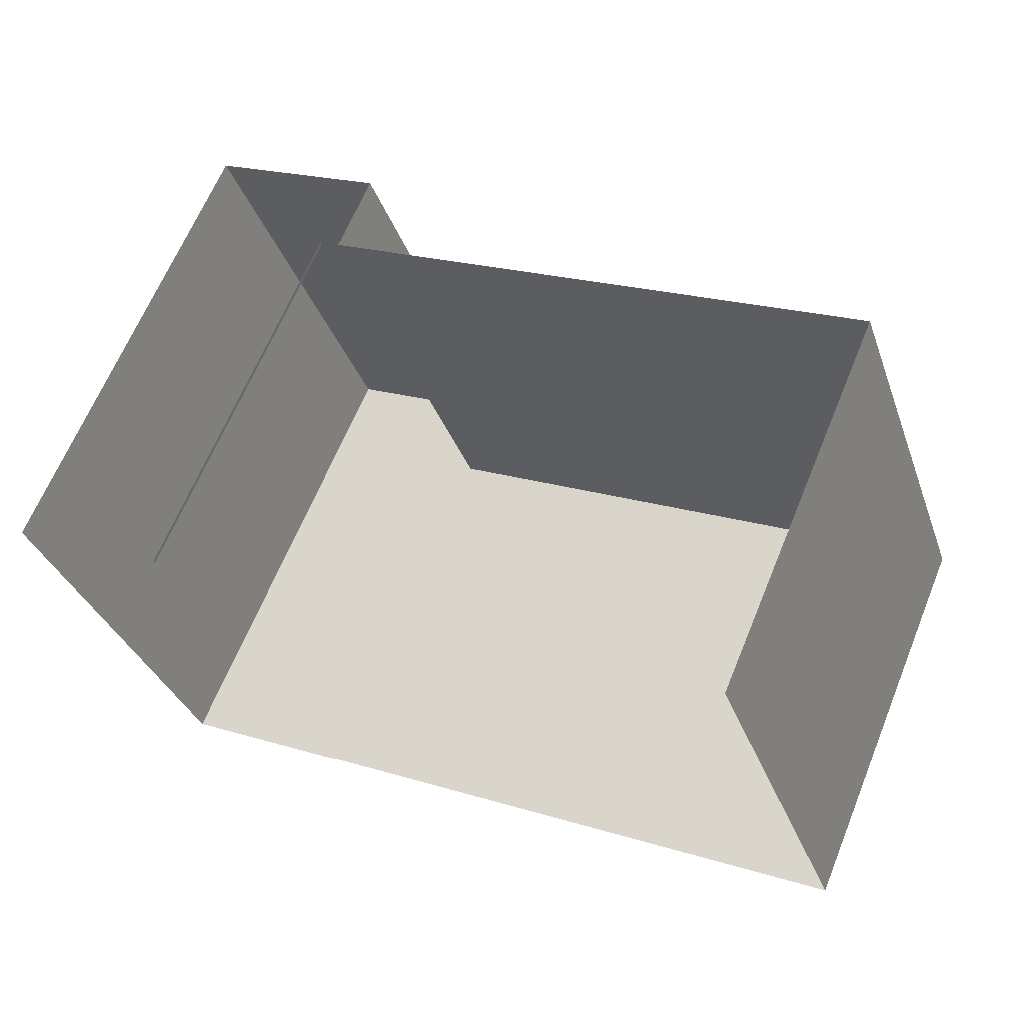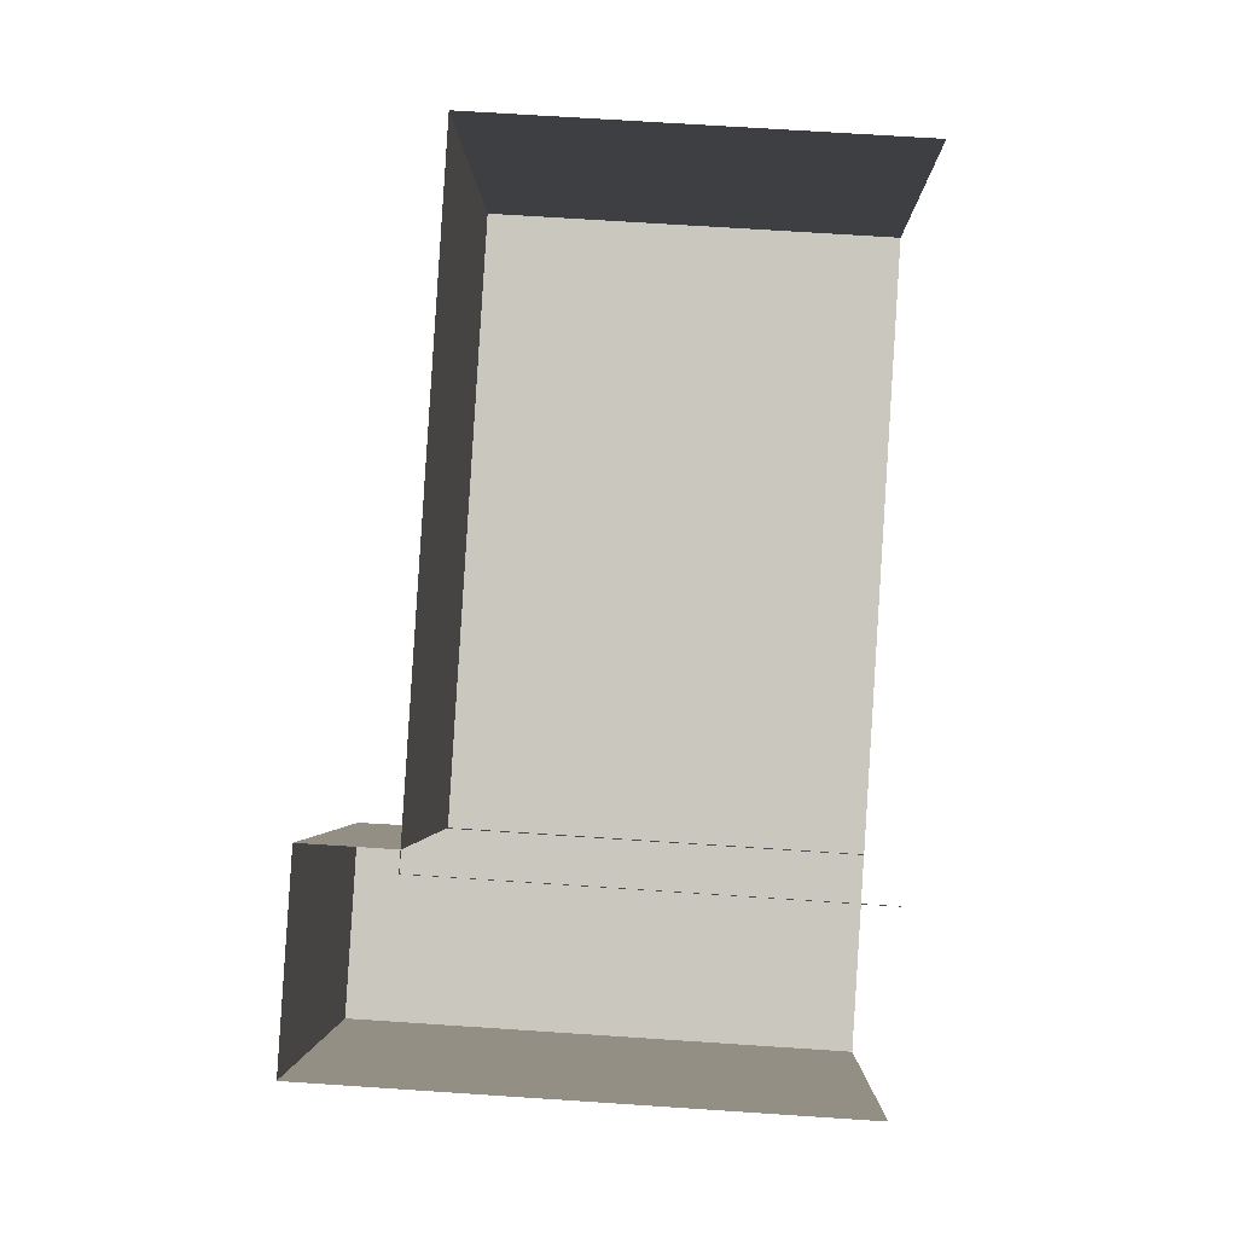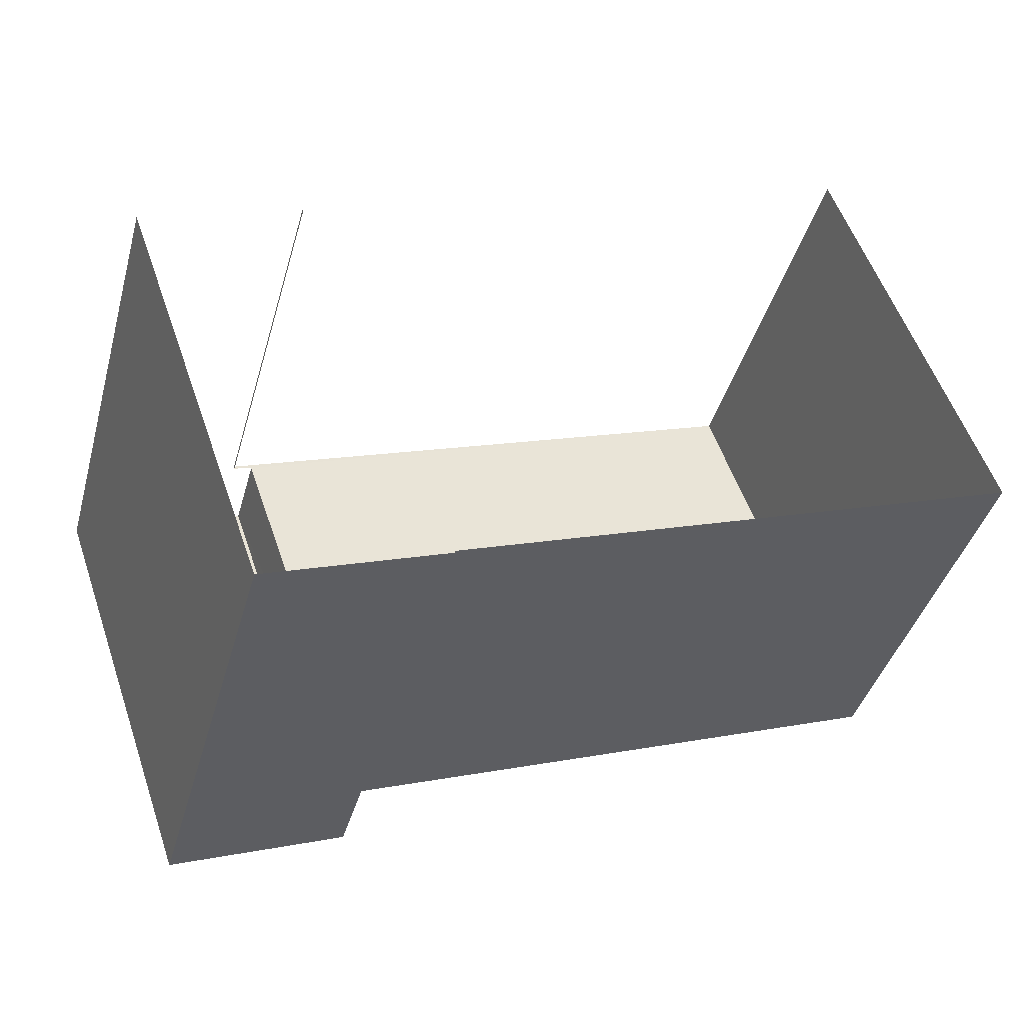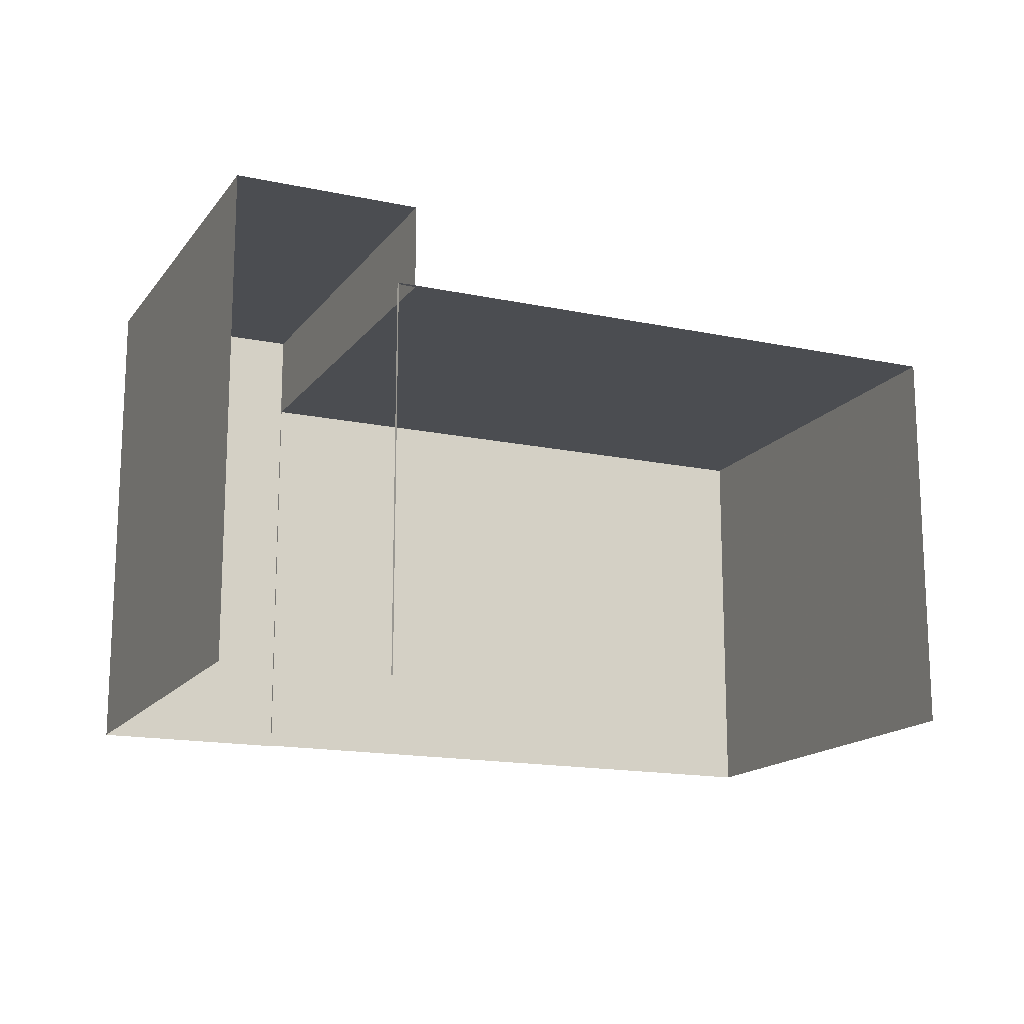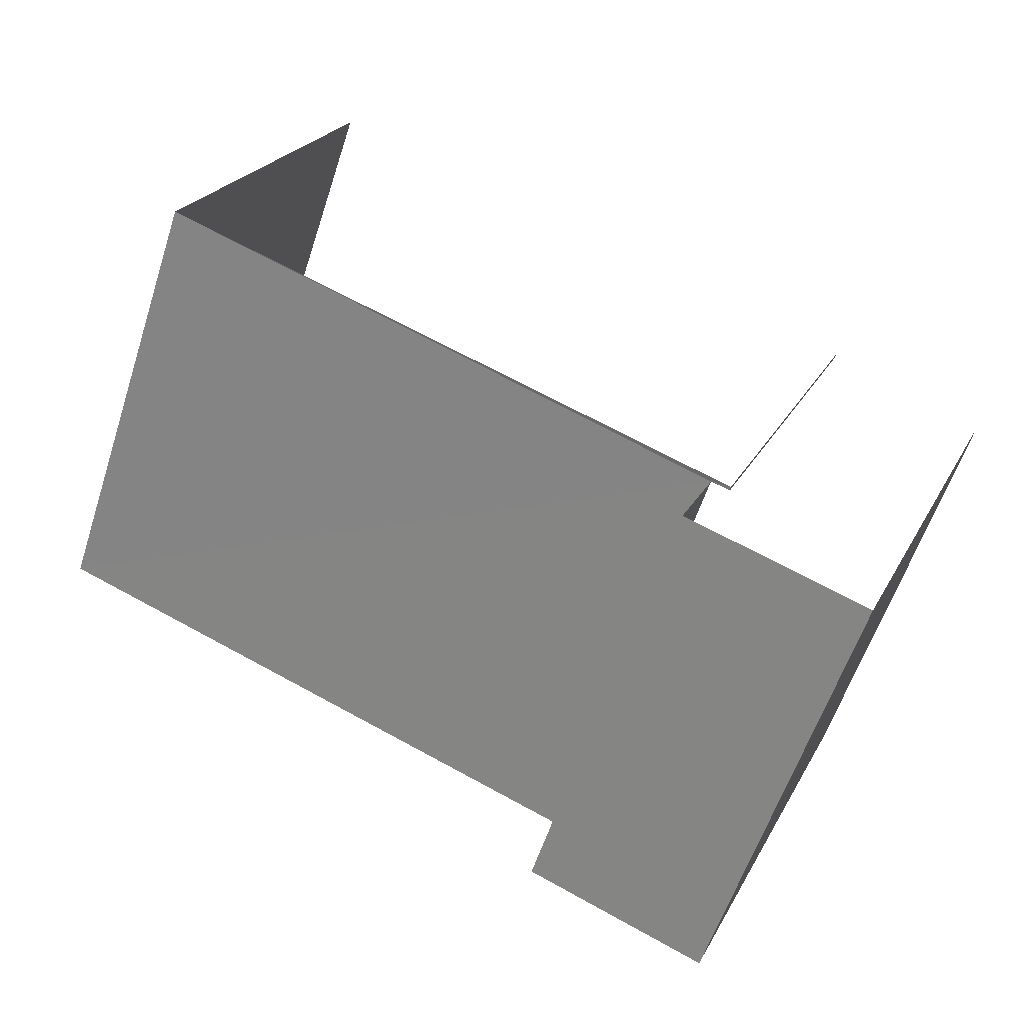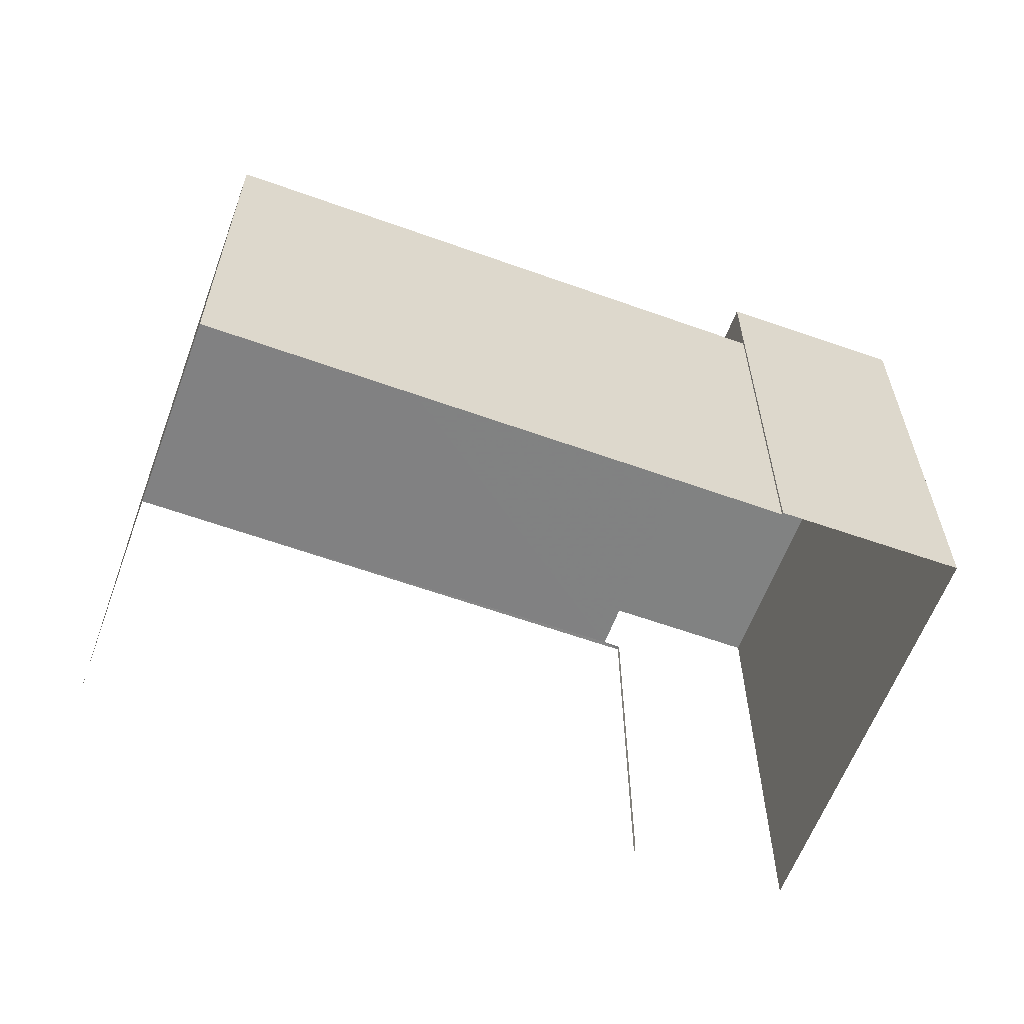
<metadata>
{"format":"obj","ext":"obj","renderer":"f3d","projection":"perspective","resolution":1024,"background":"white","views":[{"elev":64.2,"azim":-157.9,"up":"+Y"},{"elev":68.4,"azim":93.8,"up":"+Y"},{"elev":-40.7,"azim":164.7,"up":"+Y"},{"elev":-15.8,"azim":136.6,"up":"+Z"},{"elev":23.5,"azim":21.7,"up":"+Y"},{"elev":-60.6,"azim":-39.7,"up":"+Z"}]}
</metadata>
<code>
v -2.249e+05 -1.279e+05 14.2
v -2.249e+05 -1.279e+05 14.2
v -2.249e+05 -1.279e+05 14.2
v -2.249e+05 -1.279e+05 14.2
v -2.249e+05 -1.279e+05 14.2
v -2.249e+05 -1.279e+05 14.2
v -2.249e+05 -1.279e+05 14.2
v -2.249e+05 -1.279e+05 14.2
v -2.249e+05 -1.279e+05 23.57
v -2.249e+05 -1.279e+05 23.57
v -2.249e+05 -1.279e+05 23.57
v -2.249e+05 -1.279e+05 23.57
v -2.249e+05 -1.279e+05 21.9
v -2.249e+05 -1.279e+05 21.9
v -2.249e+05 -1.279e+05 21.9
v -2.249e+05 -1.279e+05 21.9
v -2.249e+05 -1.279e+05 21.9
v -2.249e+05 -1.279e+05 21.9
f 1 2 3
f 4 3 5
f 2 6 7
f 8 5 7
f 3 2 5
f 5 2 7
f 15 8 7
f 15 16 8
f 4 18 12
f 12 18 10
f 4 5 18
f 10 18 14
f 9 10 11
f 9 12 10
f 13 14 15
f 15 14 16
f 13 17 14
f 16 14 18
f 15 7 6
f 13 15 6
f 2 1 17
f 1 11 17
f 17 10 14
f 17 11 10
f 5 8 16
f 18 5 16
f 9 1 3
f 9 11 1
f 12 3 4
f 12 9 3
f 2 13 6
f 2 17 13

</code>
